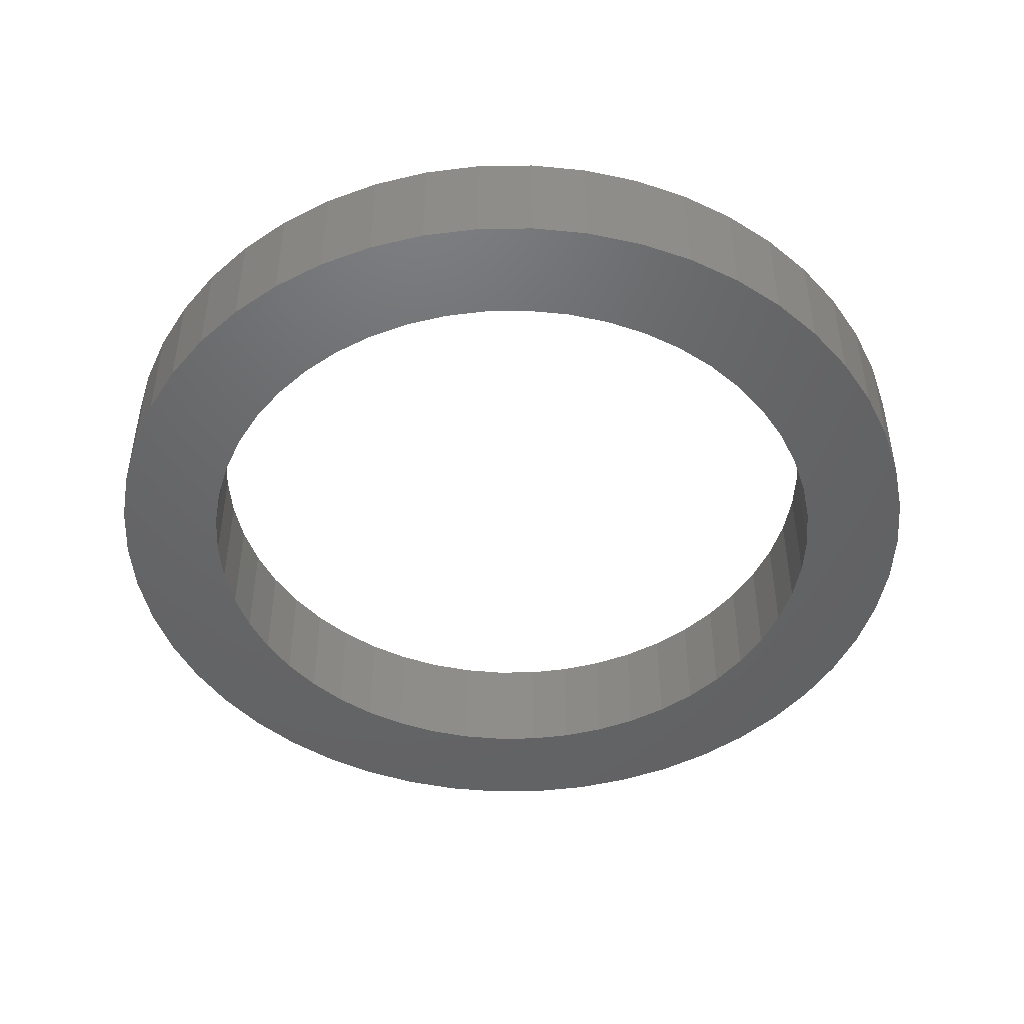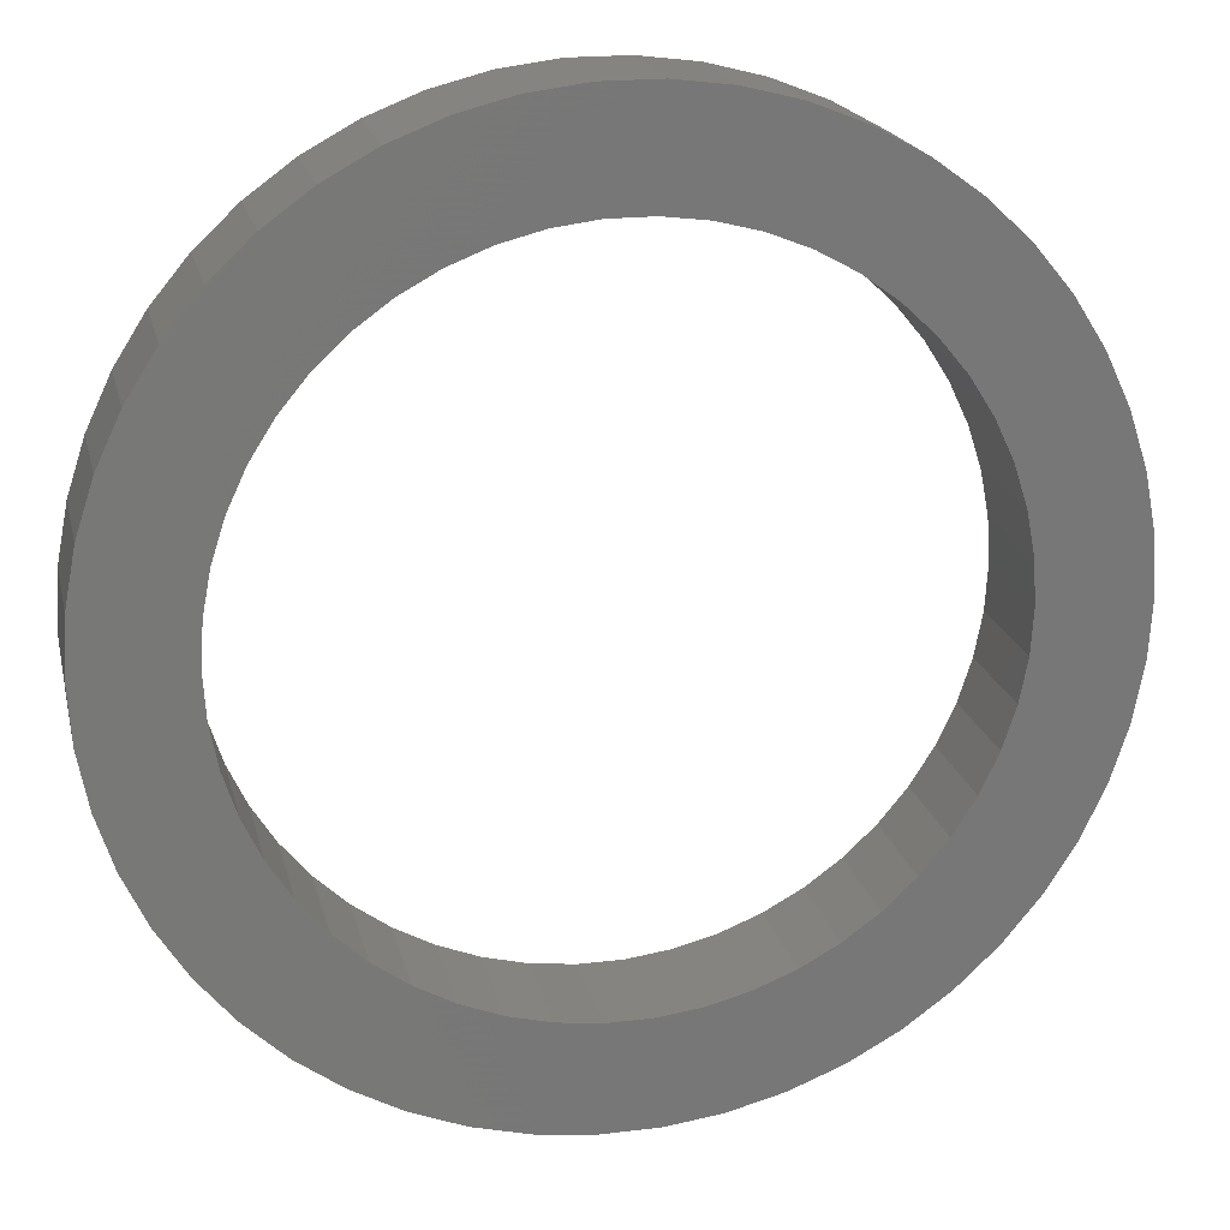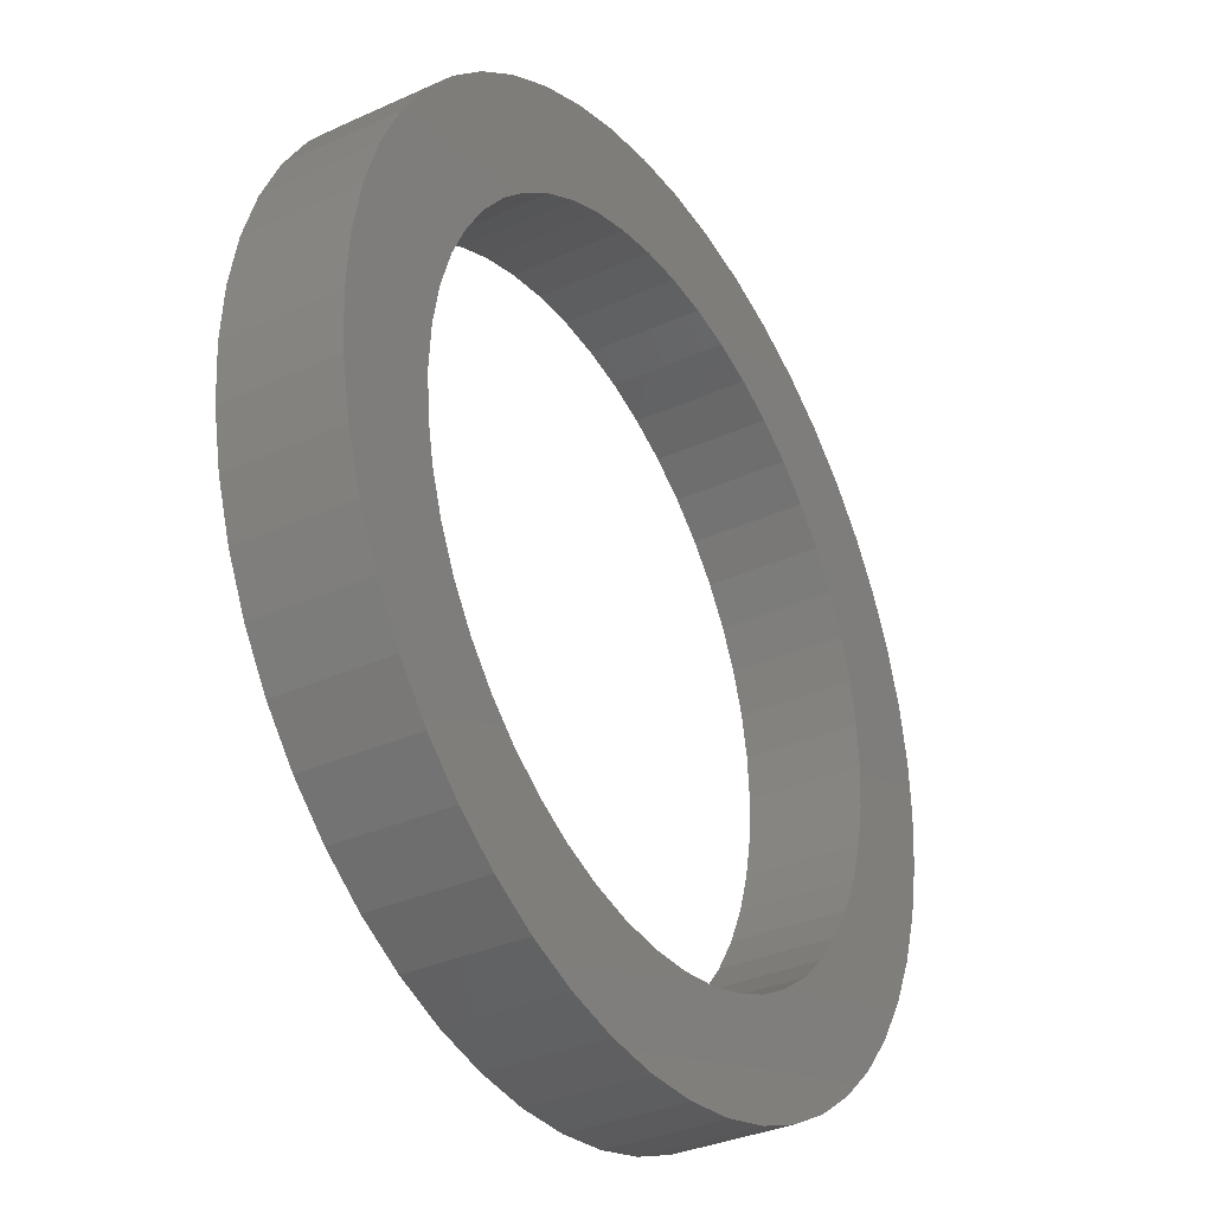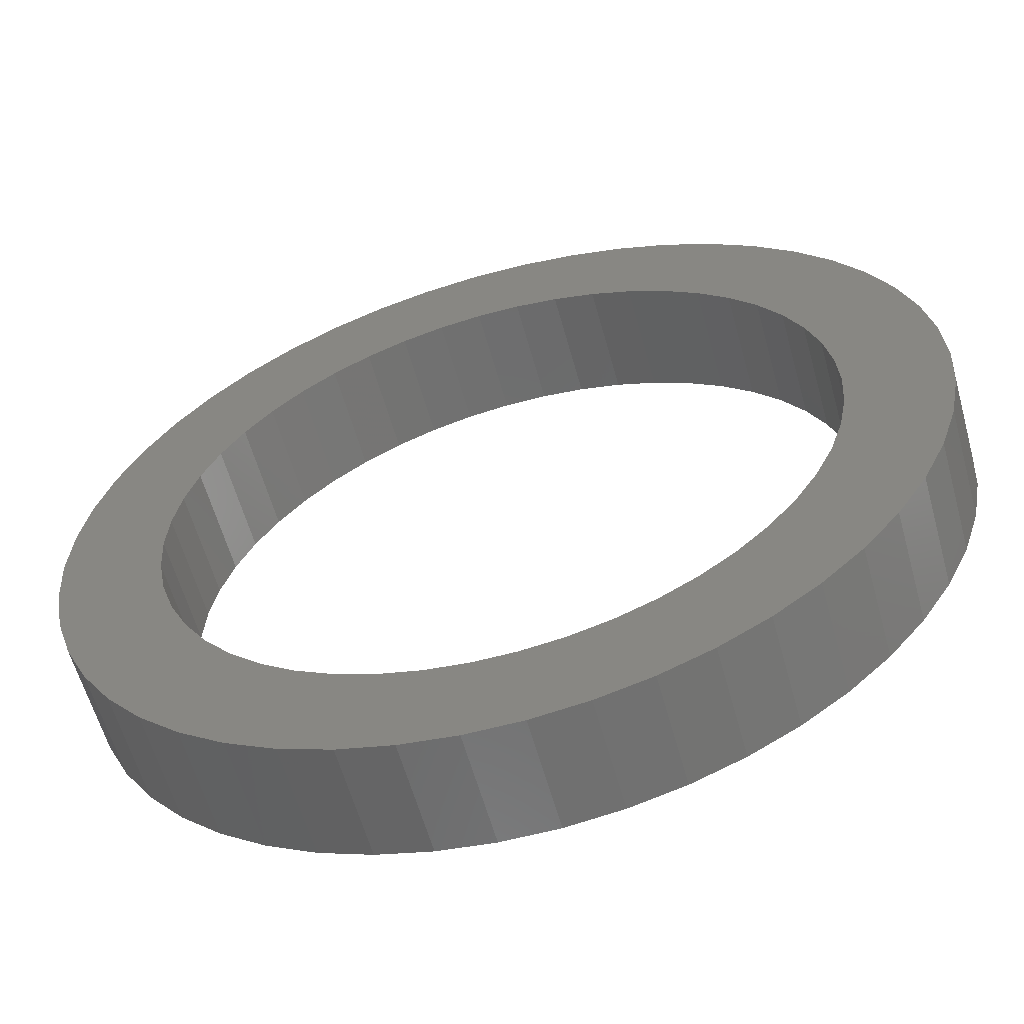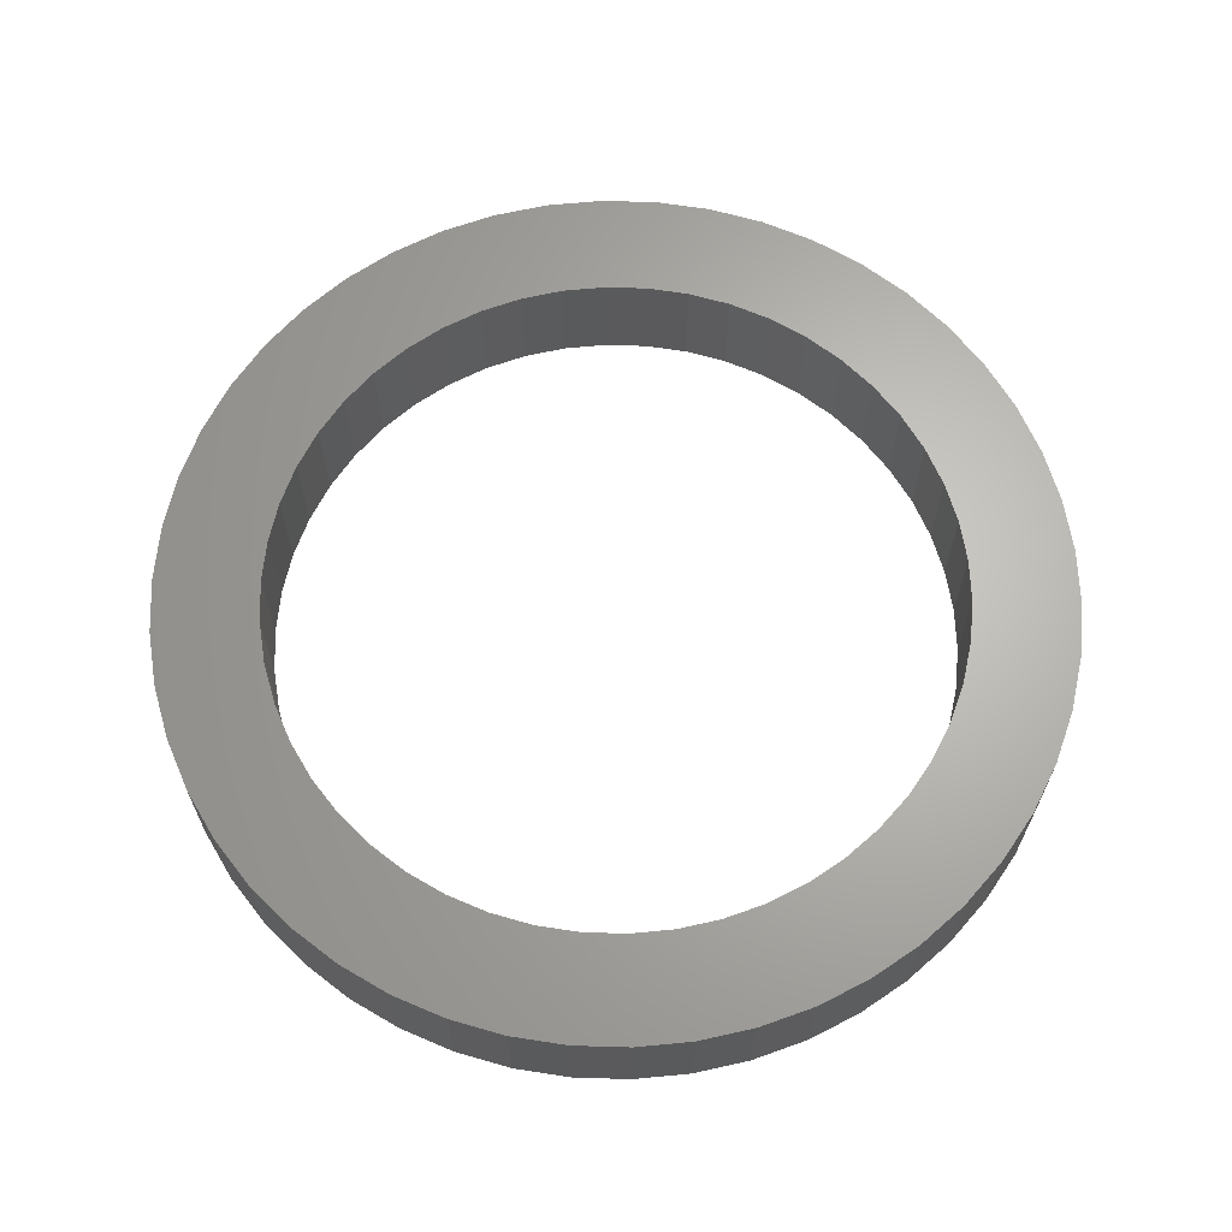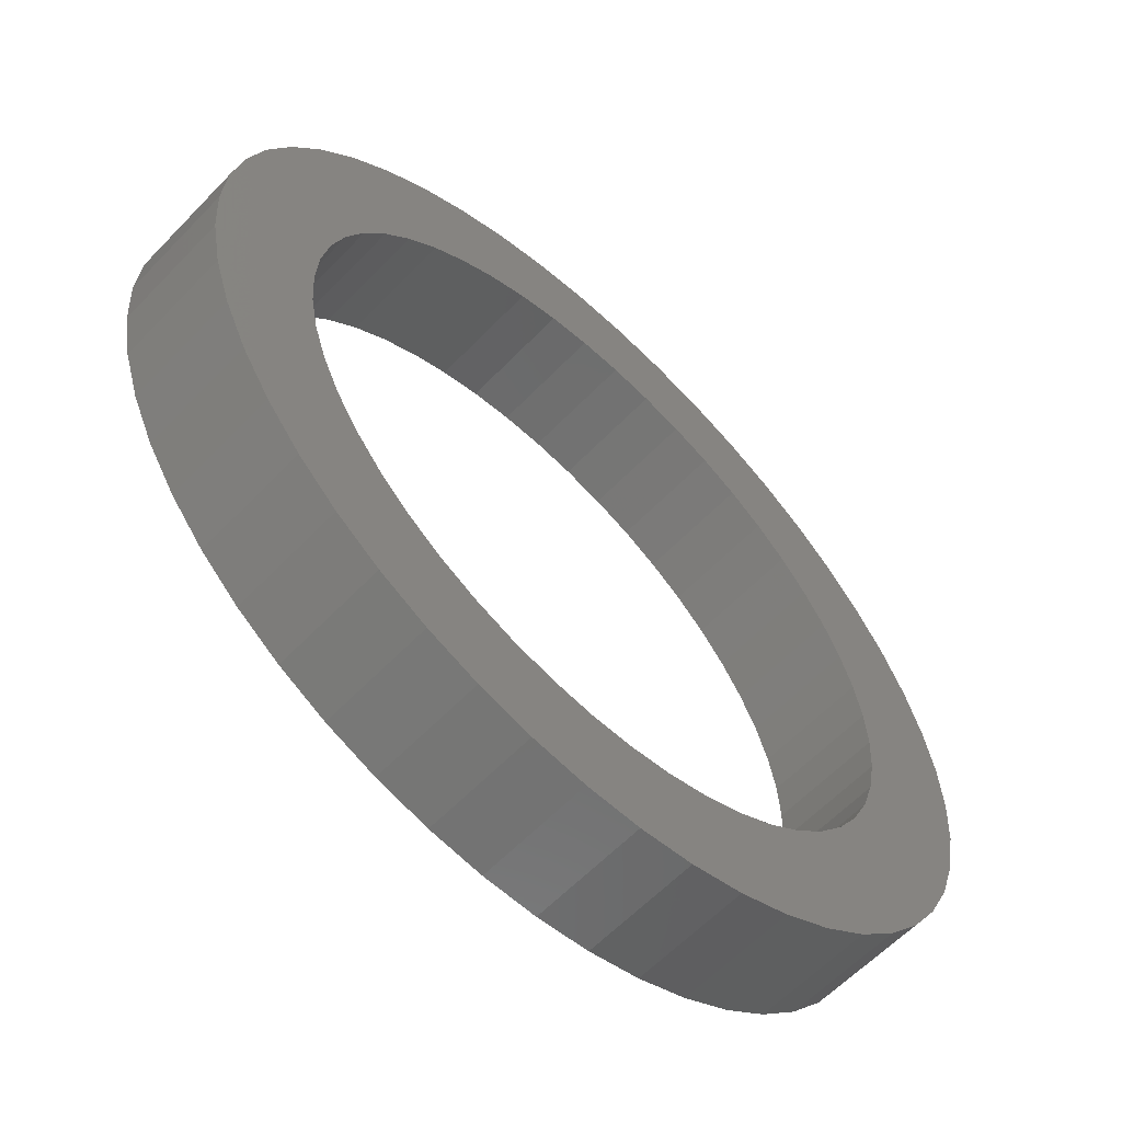
<metadata>
{"format":"stl","ext":"stl","renderer":"f3d","projection":"perspective","resolution":1024,"background":"white","views":[{"elev":-47.0,"azim":22.5,"up":"+Z"},{"elev":19.6,"azim":167.3,"up":"+Y"},{"elev":-33.6,"azim":121.8,"up":"+Y"},{"elev":-59.9,"azim":-164.5,"up":"+Y"},{"elev":65.4,"azim":80.9,"up":"+Z"},{"elev":-60.5,"azim":136.5,"up":"+Y"}]}
</metadata>
<code>
# stl→obj: 200 verts, 400 faces
v 39.2 0 10
v 38.89 4.913 0
v 38.89 4.913 10
v 39.2 0 0
v -39.2 0 0
v -38.89 4.913 10
v -38.89 4.913 0
v -39.2 0 10
v 2.461 39.12 0
v -2.461 39.12 10
v 2.461 39.12 10
v -2.461 39.12 0
v -2.461 -39.12 0
v 2.461 -39.12 10
v -2.461 -39.12 10
v 2.461 -39.12 0
v 28.58 26.83 0
v 24.99 30.2 10
v 28.58 26.83 10
v 24.99 30.2 0
v -24.99 30.2 0
v -28.58 26.83 10
v -24.99 30.2 10
v -28.58 26.83 0
v -12.11 37.28 0
v -16.69 35.47 10
v -12.11 37.28 10
v -16.69 35.47 0
v 34.35 -18.88 10
v 36.45 -14.43 0
v 36.45 -14.43 10
v 34.35 -18.88 0
v 36.45 14.43 10
v 34.35 18.88 0
v 34.35 18.88 10
v 36.45 14.43 0
v 31.71 23.04 0
v 31.71 23.04 10
v 16.69 35.47 0
v 12.11 37.28 10
v 16.69 35.47 10
v 12.11 37.28 0
v 7.345 38.51 10
v 7.345 38.51 0
v 21 33.1 0
v 21 33.1 10
v -36.45 14.43 0
v -34.35 18.88 10
v -34.35 18.88 0
v -36.45 14.43 10
v -31.71 23.04 0
v -31.71 23.04 10
v 30 0 10
v 29.76 3.76 10
v 37.97 9.749 10
v 38.89 -4.913 10
v 29.06 7.461 10
v 29.76 -3.76 10
v 27.89 11.04 10
v 37.97 -9.749 10
v 26.29 14.45 10
v 29.06 -7.461 10
v 24.27 17.63 10
v 21.87 20.54 10
v 19.12 23.12 10
v 16.07 25.33 10
v 12.77 27.14 10
v 9.271 28.53 10
v 5.621 29.47 10
v 1.884 29.94 10
v -1.884 29.94 10
v -5.621 29.47 10
v -7.345 38.51 10
v -9.271 28.53 10
v -12.77 27.14 10
v -16.07 25.33 10
v -21 33.1 10
v -19.12 23.12 10
v -21.87 20.54 10
v -24.27 17.63 10
v -26.29 14.45 10
v -27.89 11.04 10
v -29.06 7.461 10
v 27.89 -11.04 10
v 26.29 -14.45 10
v 31.71 -23.04 10
v 24.27 -17.63 10
v 28.58 -26.83 10
v 21.87 -20.54 10
v 24.99 -30.2 10
v 19.12 -23.12 10
v 21 -33.1 10
v 16.07 -25.33 10
v 16.69 -35.47 10
v 12.77 -27.14 10
v 12.11 -37.28 10
v 9.271 -28.53 10
v 7.345 -38.51 10
v 5.621 -29.47 10
v 1.884 -29.94 10
v -1.884 -29.94 10
v -5.621 -29.47 10
v -7.345 -38.51 10
v -9.271 -28.53 10
v -12.11 -37.28 10
v -12.77 -27.14 10
v -16.69 -35.47 10
v -16.07 -25.33 10
v -21 -33.1 10
v -19.12 -23.12 10
v -24.99 -30.2 10
v -21.87 -20.54 10
v -28.58 -26.83 10
v -24.27 -17.63 10
v -31.71 -23.04 10
v -26.29 -14.45 10
v -34.35 -18.88 10
v -27.89 -11.04 10
v -36.45 -14.43 10
v -29.06 -7.461 10
v -37.97 -9.749 10
v -29.76 -3.76 10
v -38.89 -4.913 10
v -30 0 10
v -37.97 9.749 10
v -29.76 3.76 10
v -21 33.1 0
v -7.345 38.51 0
v 30 0 0
v 38.89 -4.913 0
v 29.76 -3.76 0
v 37.97 -9.749 0
v 29.06 -7.461 0
v 29.76 3.76 0
v 27.89 -11.04 0
v 37.97 9.749 0
v 26.29 -14.45 0
v 31.71 -23.04 0
v 29.06 7.461 0
v 24.27 -17.63 0
v 28.58 -26.83 0
v 21.87 -20.54 0
v 24.99 -30.2 0
v 19.12 -23.12 0
v 21 -33.1 0
v 16.07 -25.33 0
v 16.69 -35.47 0
v 12.77 -27.14 0
v 12.11 -37.28 0
v 9.271 -28.53 0
v 7.345 -38.51 0
v 5.621 -29.47 0
v 1.884 -29.94 0
v -1.884 -29.94 0
v -5.621 -29.47 0
v -7.345 -38.51 0
v -9.271 -28.53 0
v -12.11 -37.28 0
v -12.77 -27.14 0
v -16.69 -35.47 0
v -16.07 -25.33 0
v -21 -33.1 0
v -19.12 -23.12 0
v -24.99 -30.2 0
v -21.87 -20.54 0
v -28.58 -26.83 0
v -24.27 -17.63 0
v -31.71 -23.04 0
v -26.29 -14.45 0
v -34.35 -18.88 0
v -27.89 -11.04 0
v -36.45 -14.43 0
v -29.06 -7.461 0
v 27.89 11.04 0
v 26.29 14.45 0
v 24.27 17.63 0
v 21.87 20.54 0
v 19.12 23.12 0
v 16.07 25.33 0
v 12.77 27.14 0
v 9.271 28.53 0
v 5.621 29.47 0
v 1.884 29.94 0
v -1.884 29.94 0
v -5.621 29.47 0
v -9.271 28.53 0
v -12.77 27.14 0
v -16.07 25.33 0
v -19.12 23.12 0
v -21.87 20.54 0
v -24.27 17.63 0
v -26.29 14.45 0
v -27.89 11.04 0
v -29.06 7.461 0
v -37.97 9.749 0
v -29.76 3.76 0
v -30 0 0
v -37.97 -9.749 0
v -29.76 -3.76 0
v -38.89 -4.913 0
f 1 2 3
f 2 1 4
f 5 6 7
f 6 5 8
f 9 10 11
f 10 9 12
f 13 14 15
f 14 13 16
f 17 18 19
f 18 17 20
f 21 22 23
f 22 21 24
f 25 26 27
f 26 25 28
f 29 30 31
f 30 29 32
f 33 34 35
f 34 33 36
f 35 37 38
f 37 35 34
f 39 40 41
f 40 39 42
f 42 43 40
f 43 42 44
f 45 41 46
f 41 45 39
f 47 48 49
f 48 47 50
f 51 22 24
f 22 51 52
f 53 1 3
f 54 3 55
f 1 53 56
f 57 55 33
f 58 56 53
f 59 33 35
f 56 58 60
f 61 35 38
f 62 60 58
f 60 62 31
f 3 54 53
f 55 57 54
f 63 38 19
f 33 59 57
f 35 61 59
f 64 19 18
f 38 63 61
f 19 64 63
f 65 18 46
f 18 65 64
f 66 46 41
f 46 66 65
f 41 67 66
f 40 67 41
f 40 68 67
f 43 68 40
f 43 69 68
f 11 69 43
f 11 70 69
f 11 71 70
f 10 71 11
f 10 72 71
f 73 72 10
f 73 74 72
f 27 74 73
f 27 75 74
f 26 75 27
f 75 26 76
f 77 76 26
f 76 77 78
f 23 78 77
f 78 23 79
f 22 79 23
f 79 22 80
f 52 80 22
f 80 52 81
f 48 81 52
f 81 48 82
f 50 82 48
f 82 50 83
f 84 31 62
f 31 84 29
f 85 29 84
f 29 85 86
f 87 86 85
f 86 87 88
f 89 88 87
f 88 89 90
f 91 90 89
f 90 91 92
f 93 92 91
f 92 93 94
f 95 94 93
f 95 96 94
f 97 96 95
f 97 98 96
f 99 98 97
f 99 14 98
f 100 14 99
f 101 14 100
f 101 15 14
f 102 15 101
f 102 103 15
f 104 103 102
f 104 105 103
f 106 105 104
f 107 106 108
f 106 107 105
f 109 108 110
f 108 109 107
f 111 110 112
f 113 112 114
f 110 111 109
f 115 114 116
f 117 116 118
f 112 113 111
f 119 118 120
f 121 120 122
f 123 122 124
f 125 83 50
f 114 115 113
f 83 125 126
f 116 117 115
f 6 126 125
f 118 119 117
f 126 6 124
f 120 121 119
f 8 124 6
f 122 123 121
f 124 8 123
f 28 77 26
f 77 28 127
f 12 73 10
f 73 12 128
f 129 4 130
f 131 130 132
f 4 129 2
f 133 132 30
f 134 2 129
f 135 30 32
f 2 134 136
f 137 32 138
f 139 136 134
f 136 139 36
f 130 131 129
f 132 133 131
f 140 138 141
f 30 135 133
f 32 137 135
f 142 141 143
f 138 140 137
f 141 142 140
f 144 143 145
f 143 144 142
f 146 145 147
f 145 146 144
f 147 148 146
f 149 148 147
f 149 150 148
f 151 150 149
f 151 152 150
f 16 152 151
f 16 153 152
f 16 154 153
f 13 154 16
f 13 155 154
f 156 155 13
f 156 157 155
f 158 157 156
f 158 159 157
f 160 159 158
f 159 160 161
f 162 161 160
f 161 162 163
f 164 163 162
f 163 164 165
f 166 165 164
f 165 166 167
f 168 167 166
f 167 168 169
f 170 169 168
f 169 170 171
f 172 171 170
f 171 172 173
f 174 36 139
f 36 174 34
f 175 34 174
f 34 175 37
f 176 37 175
f 37 176 17
f 177 17 176
f 17 177 20
f 178 20 177
f 20 178 45
f 179 45 178
f 45 179 39
f 180 39 179
f 180 42 39
f 181 42 180
f 181 44 42
f 182 44 181
f 182 9 44
f 183 9 182
f 184 9 183
f 184 12 9
f 185 12 184
f 185 128 12
f 186 128 185
f 186 25 128
f 187 25 186
f 28 187 188
f 187 28 25
f 127 188 189
f 188 127 28
f 21 189 190
f 24 190 191
f 189 21 127
f 51 191 192
f 49 192 193
f 190 24 21
f 47 193 194
f 195 194 196
f 7 196 197
f 198 173 172
f 191 51 24
f 173 198 199
f 192 49 51
f 200 199 198
f 193 47 49
f 199 200 197
f 194 195 47
f 5 197 200
f 196 7 195
f 197 5 7
f 16 98 14
f 98 16 151
f 149 94 96
f 94 149 147
f 55 36 33
f 36 55 136
f 3 136 55
f 136 3 2
f 38 17 19
f 17 38 37
f 44 11 43
f 11 44 9
f 20 46 18
f 46 20 45
f 49 52 51
f 52 49 48
f 195 50 47
f 50 195 125
f 7 125 195
f 125 7 6
f 127 23 77
f 23 127 21
f 128 27 73
f 27 128 25
f 56 4 1
f 4 56 130
f 88 138 86
f 138 88 141
f 166 111 113
f 111 166 164
f 170 119 172
f 119 170 117
f 166 115 168
f 115 166 113
f 147 92 94
f 92 147 145
f 31 132 60
f 132 31 30
f 86 32 29
f 32 86 138
f 198 123 200
f 123 198 121
f 200 8 5
f 8 200 123
f 172 121 198
f 121 172 119
f 145 90 92
f 90 145 143
f 151 96 98
f 96 151 149
f 60 130 56
f 130 60 132
f 156 15 103
f 15 156 13
f 162 107 109
f 107 162 160
f 168 117 170
f 117 168 115
f 143 88 90
f 88 143 141
f 158 103 105
f 103 158 156
f 160 105 107
f 105 160 158
f 164 109 111
f 109 164 162
f 174 61 175
f 61 174 59
f 83 193 82
f 193 83 194
f 175 63 176
f 63 175 61
f 182 68 69
f 68 182 181
f 181 67 68
f 67 181 180
f 187 74 75
f 74 187 186
f 82 192 81
f 192 82 193
f 131 53 129
f 53 131 58
f 148 97 95
f 97 148 150
f 183 69 70
f 69 183 182
f 179 65 66
f 65 179 178
f 80 190 79
f 190 80 191
f 188 75 76
f 75 188 187
f 189 76 78
f 76 189 188
f 129 54 134
f 54 129 53
f 135 62 133
f 62 135 84
f 154 102 101
f 102 154 155
f 150 99 97
f 99 150 152
f 146 95 93
f 95 146 148
f 134 57 139
f 57 134 54
f 139 59 174
f 59 139 57
f 178 64 65
f 64 178 177
f 184 70 71
f 70 184 183
f 180 66 67
f 66 180 179
f 124 196 126
f 196 124 197
f 126 194 83
f 194 126 196
f 81 191 80
f 191 81 192
f 185 71 72
f 71 185 184
f 186 72 74
f 72 186 185
f 190 78 79
f 78 190 189
f 133 58 131
f 58 133 62
f 155 104 102
f 104 155 157
f 152 100 99
f 100 152 153
f 176 64 177
f 64 176 63
f 140 85 137
f 85 140 87
f 157 106 104
f 106 157 159
f 122 197 124
f 197 122 199
f 118 173 120
f 173 118 171
f 112 167 114
f 167 112 165
f 116 171 118
f 171 116 169
f 137 84 135
f 84 137 85
f 163 112 110
f 112 163 165
f 153 101 100
f 101 153 154
f 161 110 108
f 110 161 163
f 159 108 106
f 108 159 161
f 120 199 122
f 199 120 173
f 114 169 116
f 169 114 167
f 142 91 89
f 91 142 144
f 144 93 91
f 93 144 146
f 142 87 140
f 87 142 89

</code>
